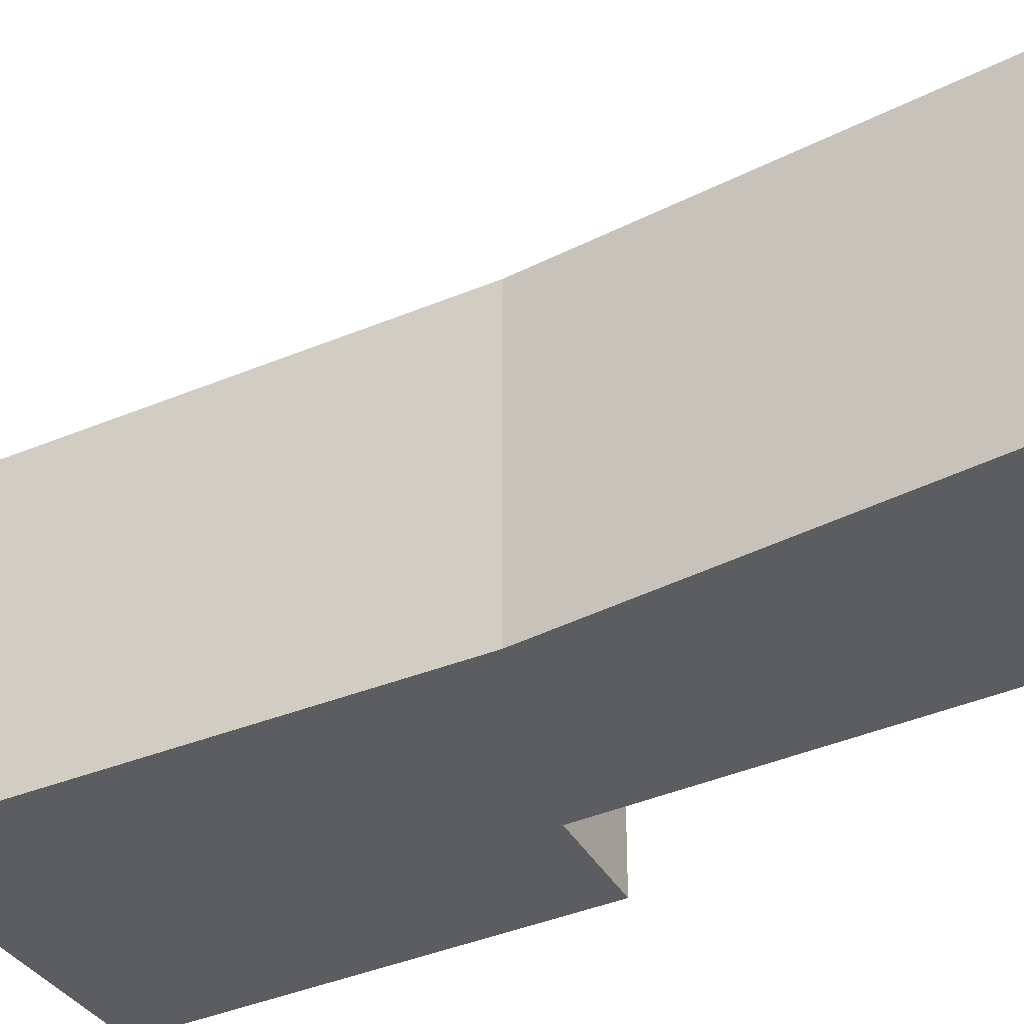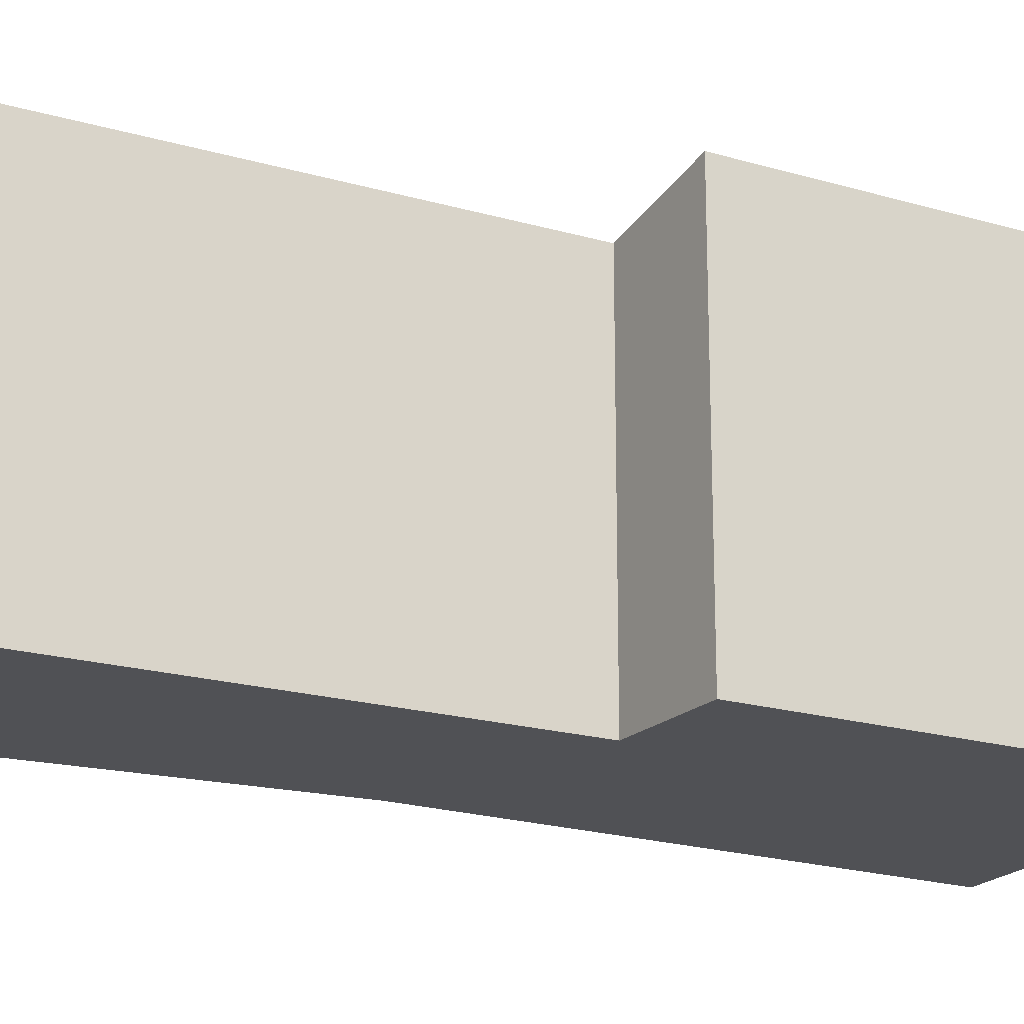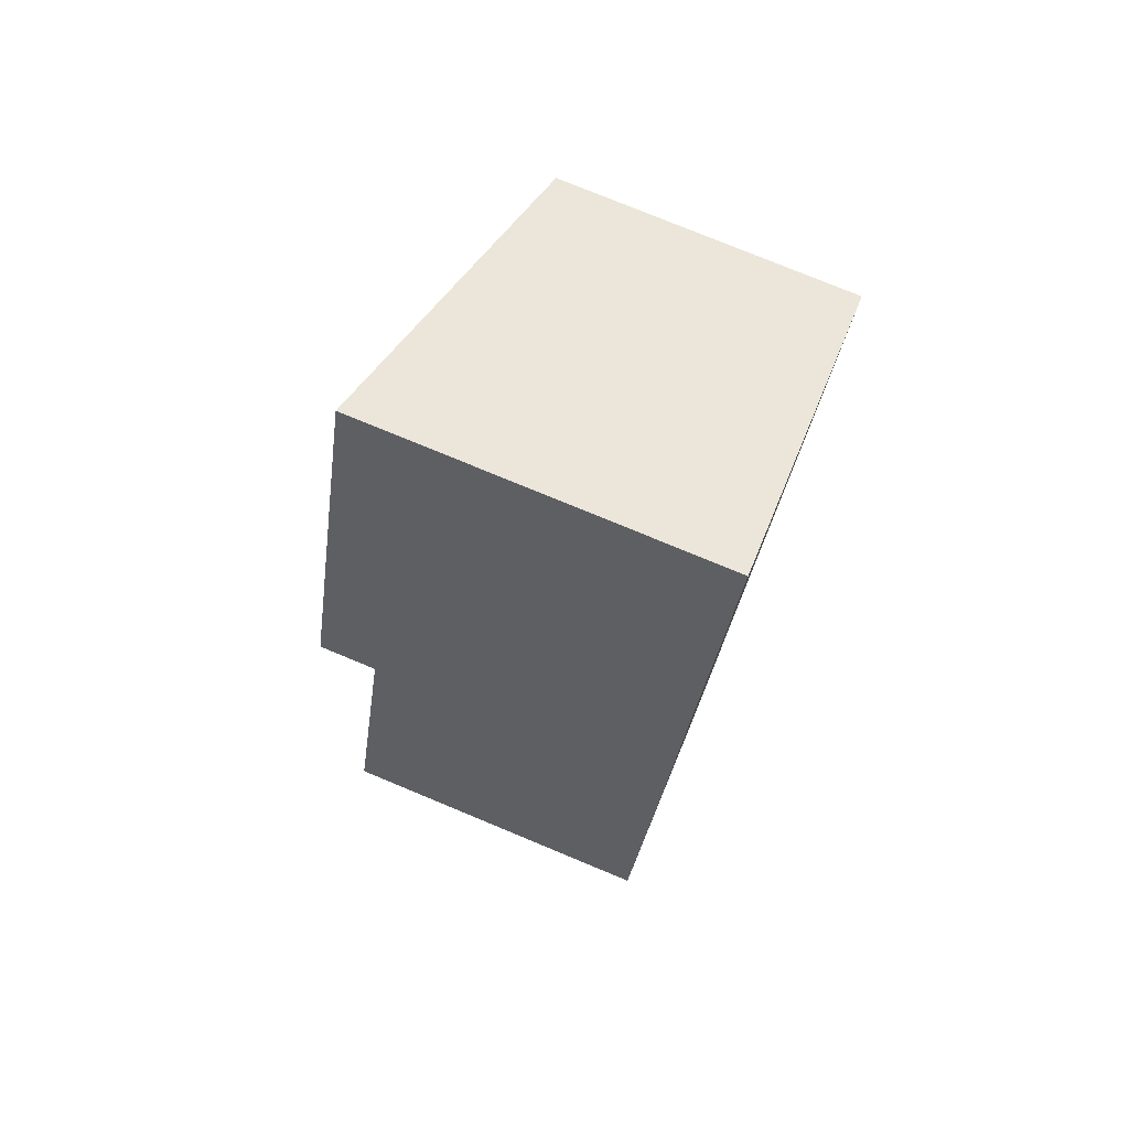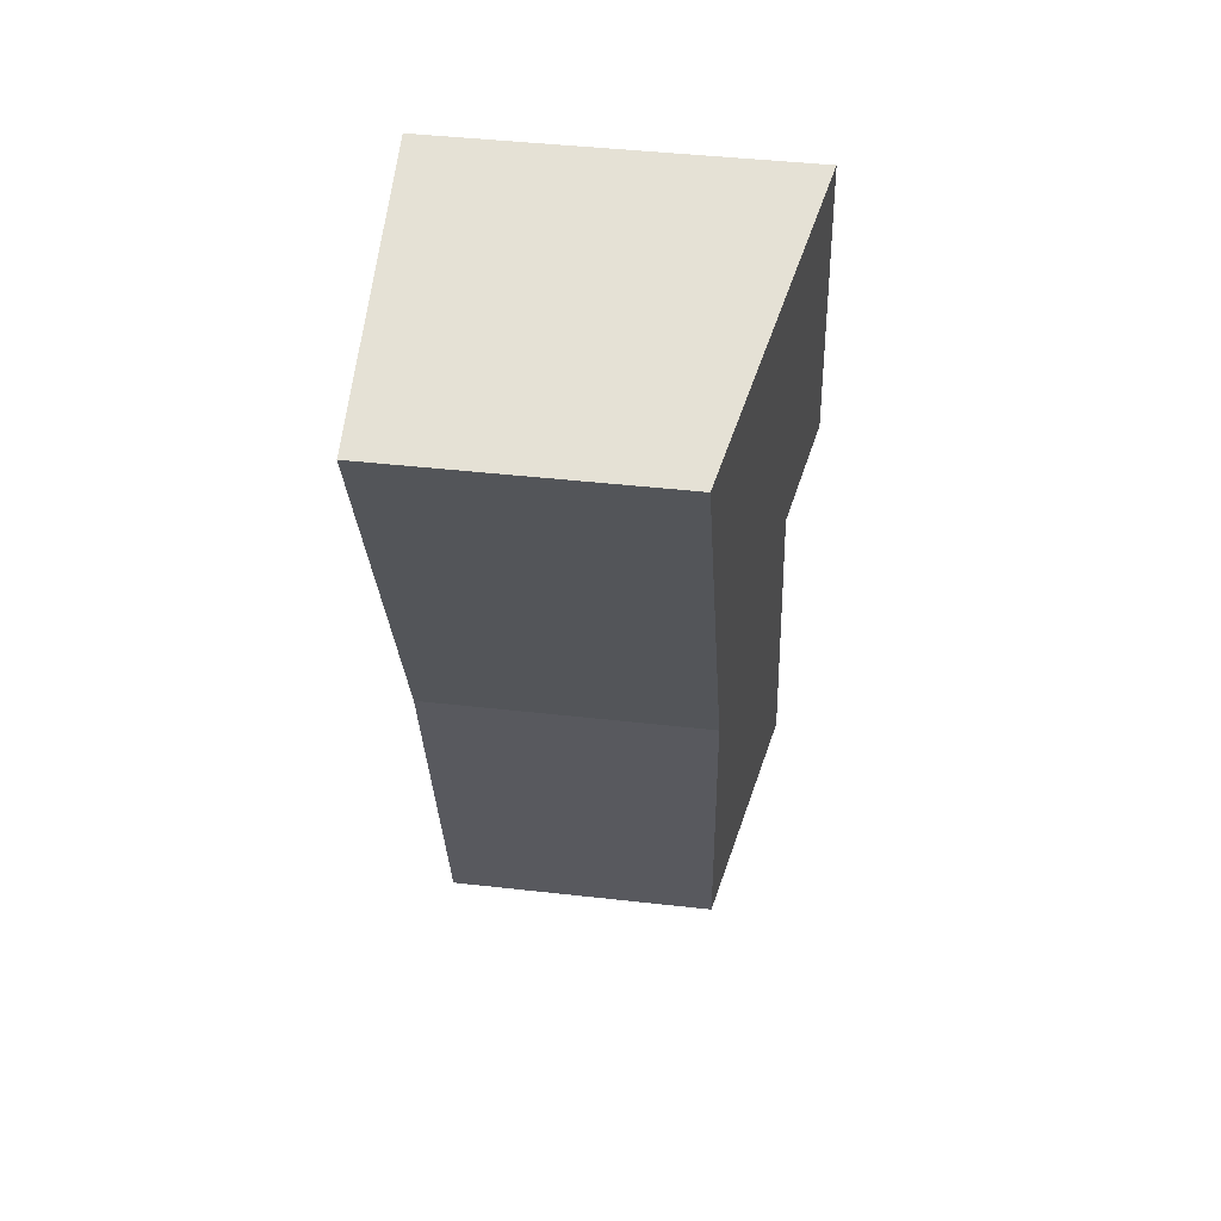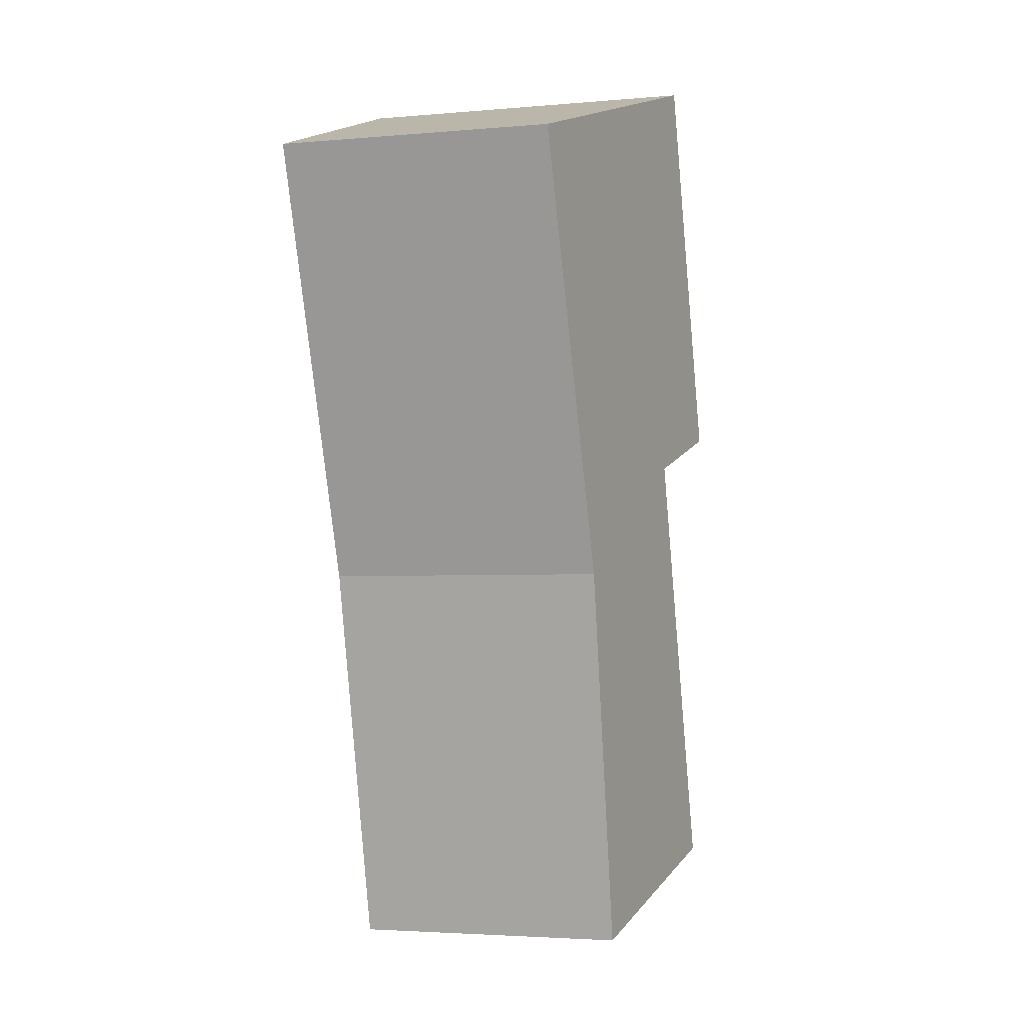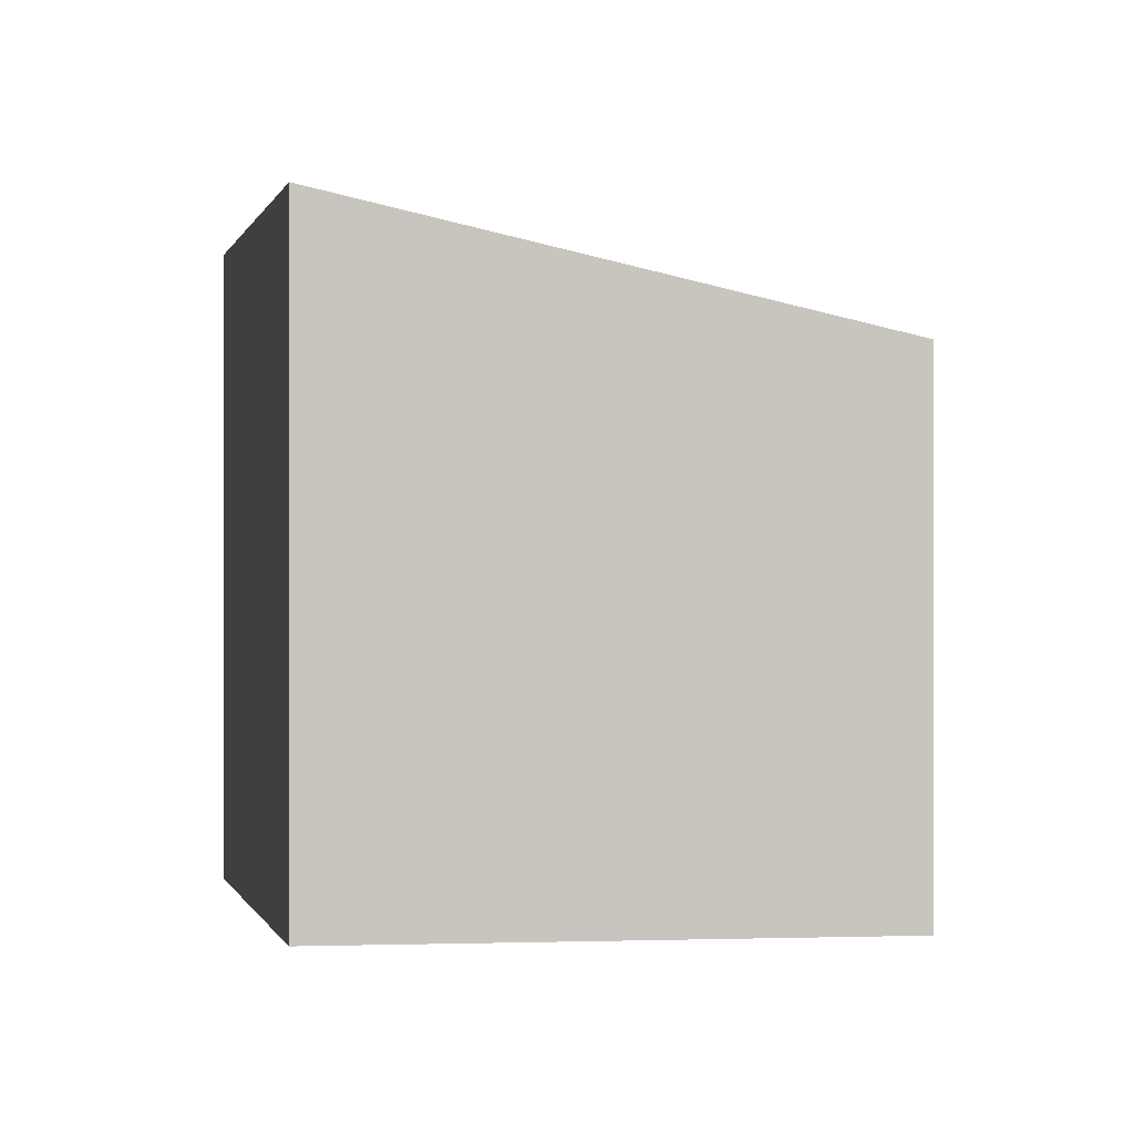
<metadata>
{"format":"obj","ext":"obj","renderer":"f3d","projection":"perspective","resolution":1024,"background":"white","views":[{"elev":-36.8,"azim":138.6,"up":"+Y"},{"elev":-20.2,"azim":-99.2,"up":"+Y"},{"elev":77.2,"azim":-67.5,"up":"+Z"},{"elev":44.7,"azim":97.5,"up":"+Z"},{"elev":-3.5,"azim":106.3,"up":"+Z"},{"elev":-0.3,"azim":9.3,"up":"+Y"}]}
</metadata>
<code>
v  0 3.157 1.933e-16
v  2.926 2.735 3.024
v  1.961 2.685 -0.758
v  1.403 3.142 4.196
v  4.077 2.698 6.097
v  0.513 3.358 4.573
v  1.748 3.339 8.172
v  4.494 2.685 7.212
v  0.513 -2.8e-16 4.573
v  1.748 -5.004e-16 8.172
v  0 0 0
v  1.403 -2.569e-16 4.196
v  4.494 -4.416e-16 7.212
v  2.926 -1.852e-16 3.024
v  4.077 -3.733e-16 6.097
v  1.961 4.641e-17 -0.758
g defaultobject
f 1 2 3
f 2 1 4
f 2 4 5
f 5 4 6
f 5 6 7
f 5 7 8
f 9 7 6
f 7 9 10
f 11 4 1
f 4 11 12
f 10 8 7
f 8 10 13
f 13 5 8
f 5 13 2
f 2 13 14
f 14 13 15
f 14 3 2
f 3 14 16
f 3 11 1
f 11 3 16
f 4 9 6
f 9 4 12
f 14 11 16
f 11 14 12
f 12 14 15
f 12 15 9
f 9 15 10
f 10 15 13

</code>
